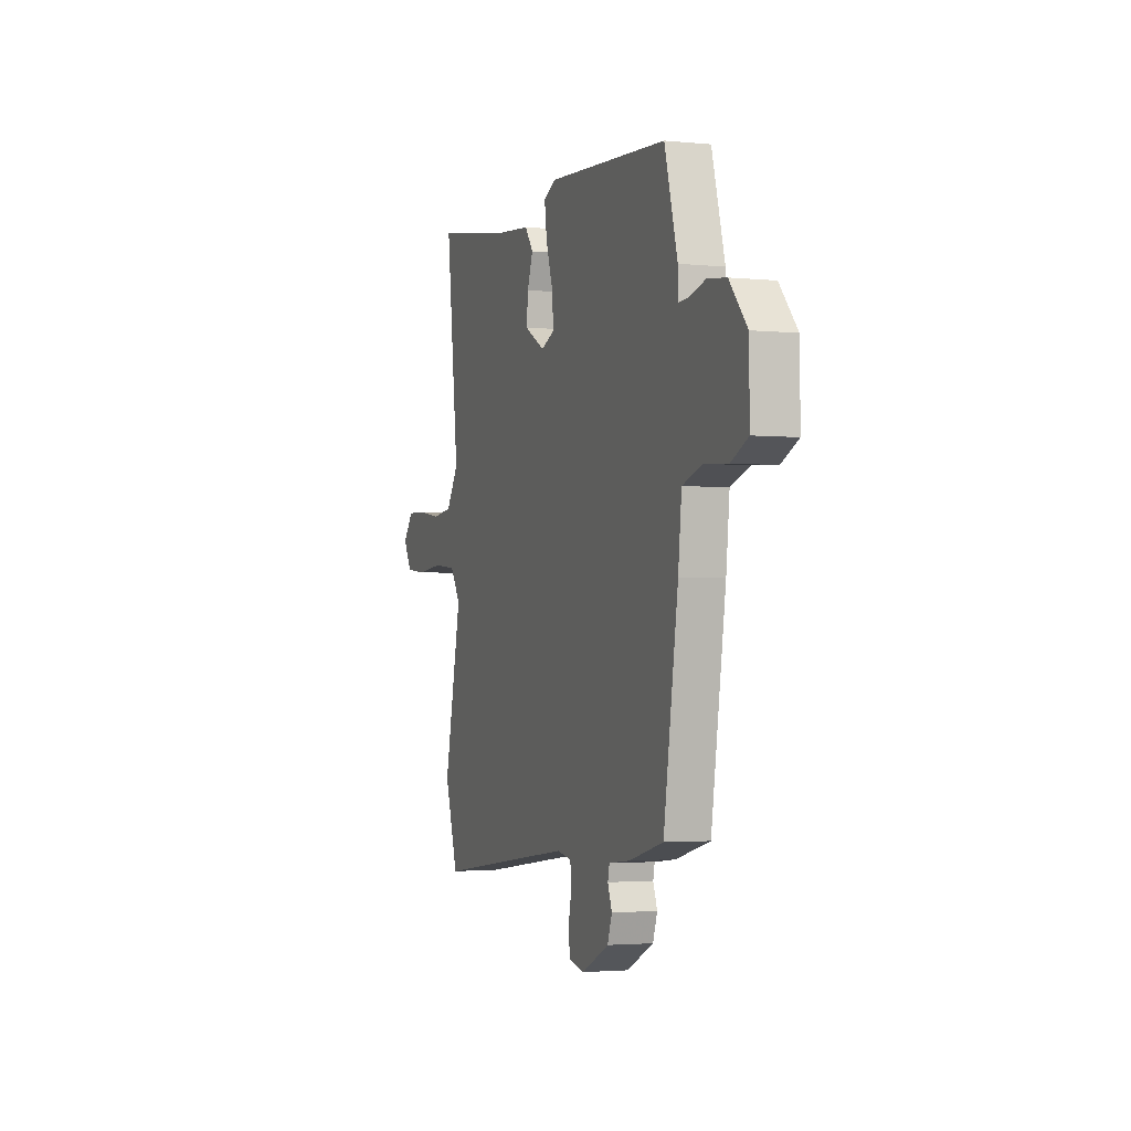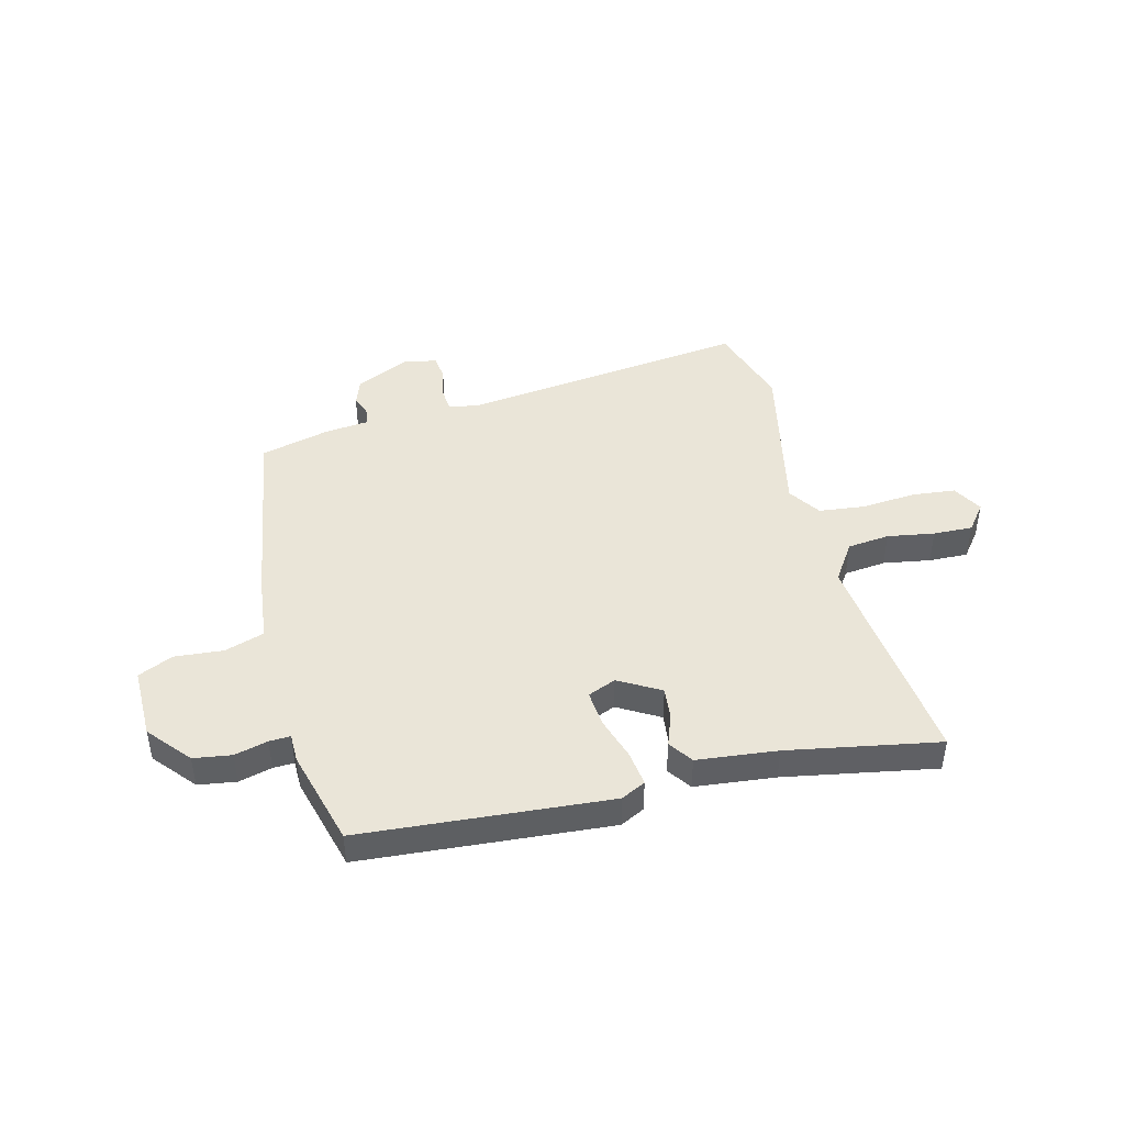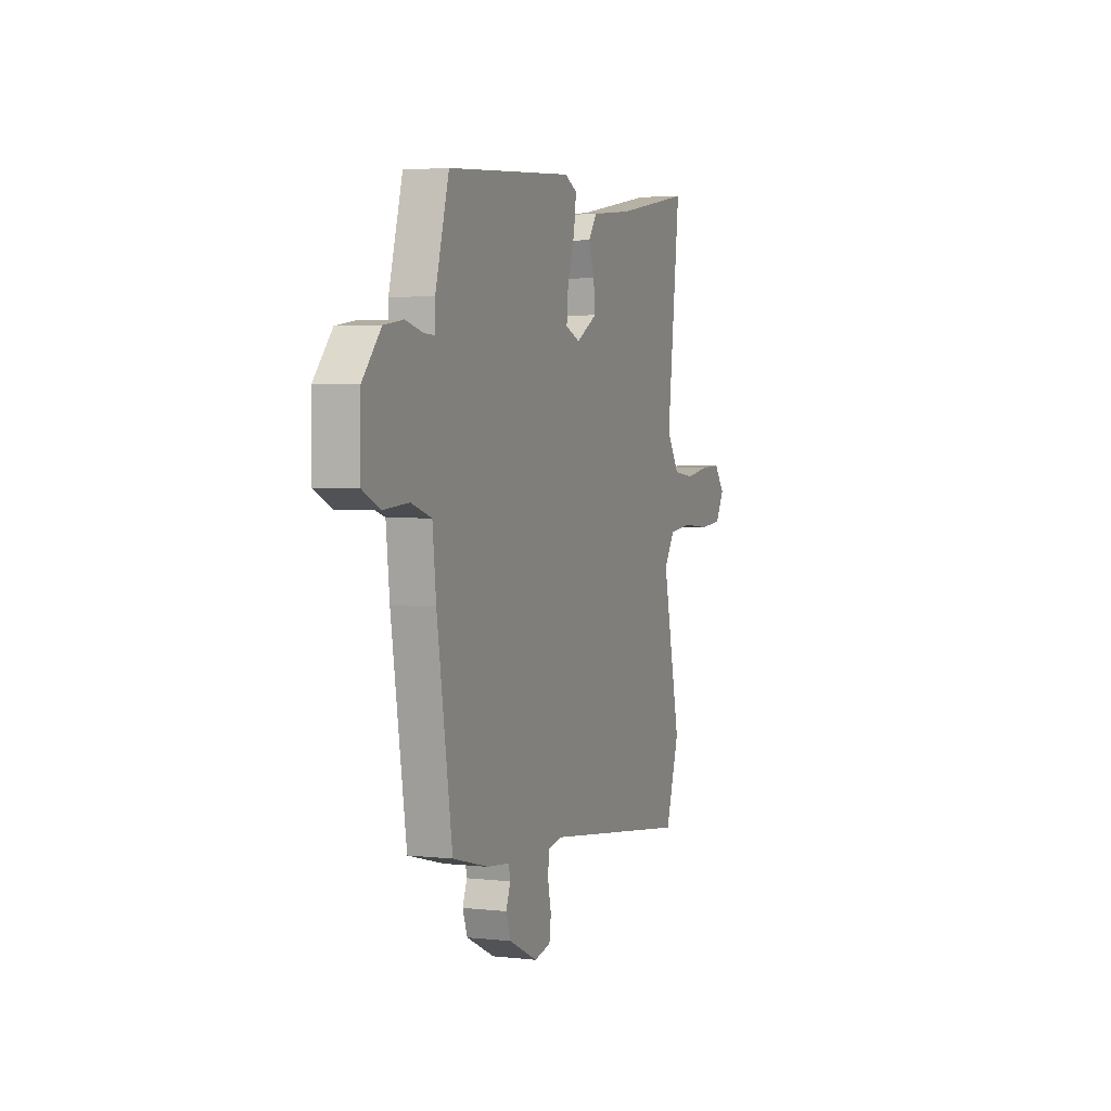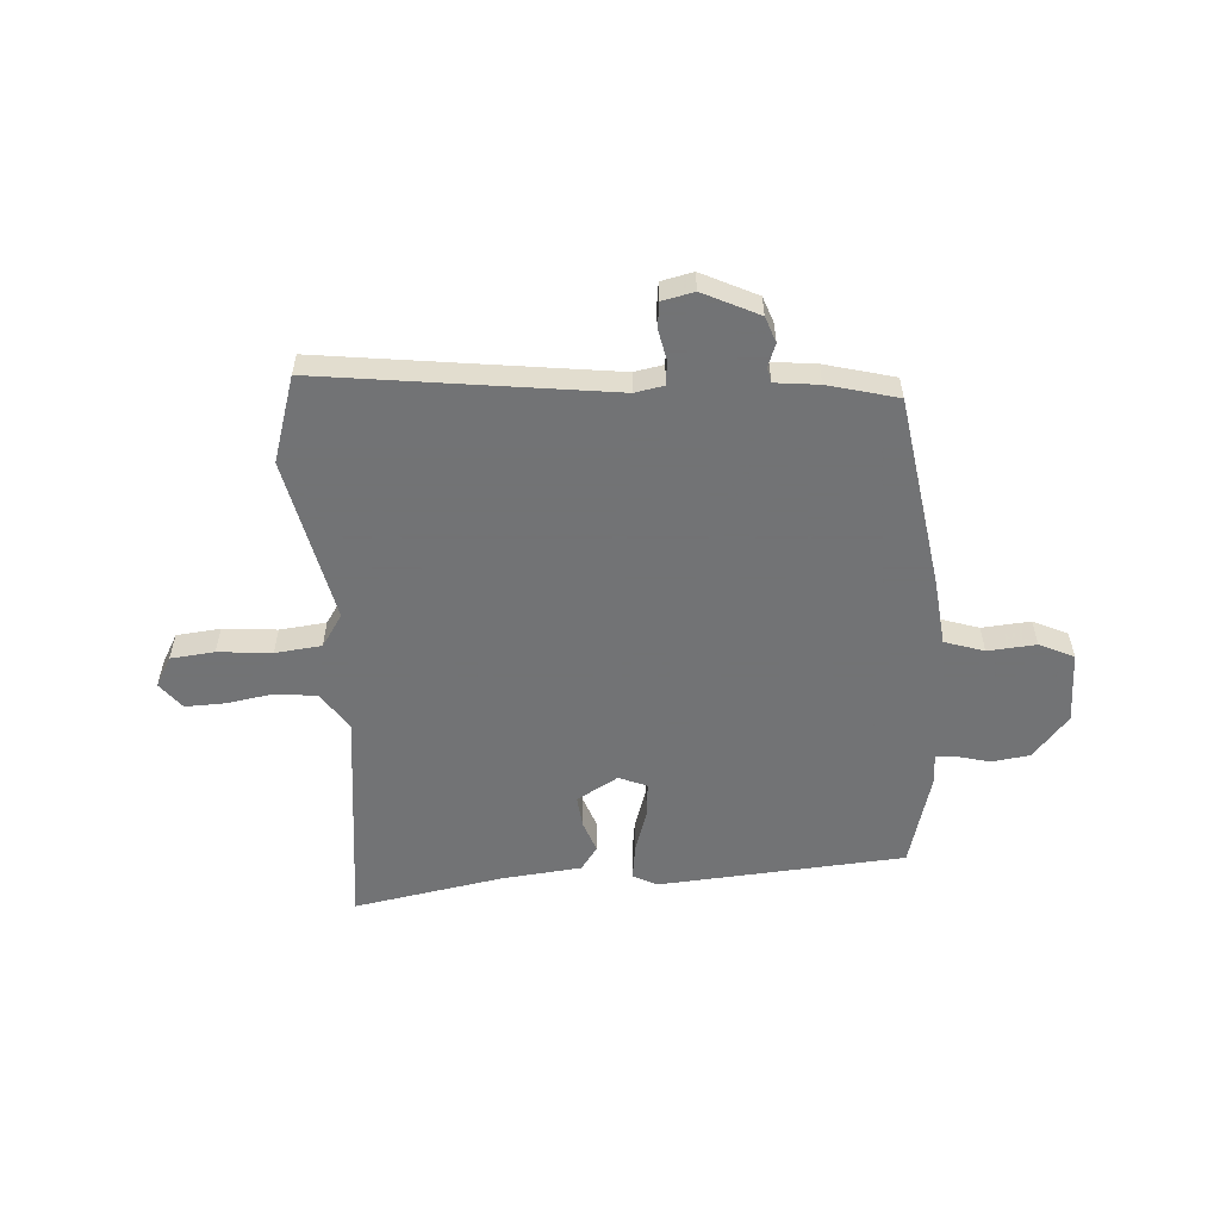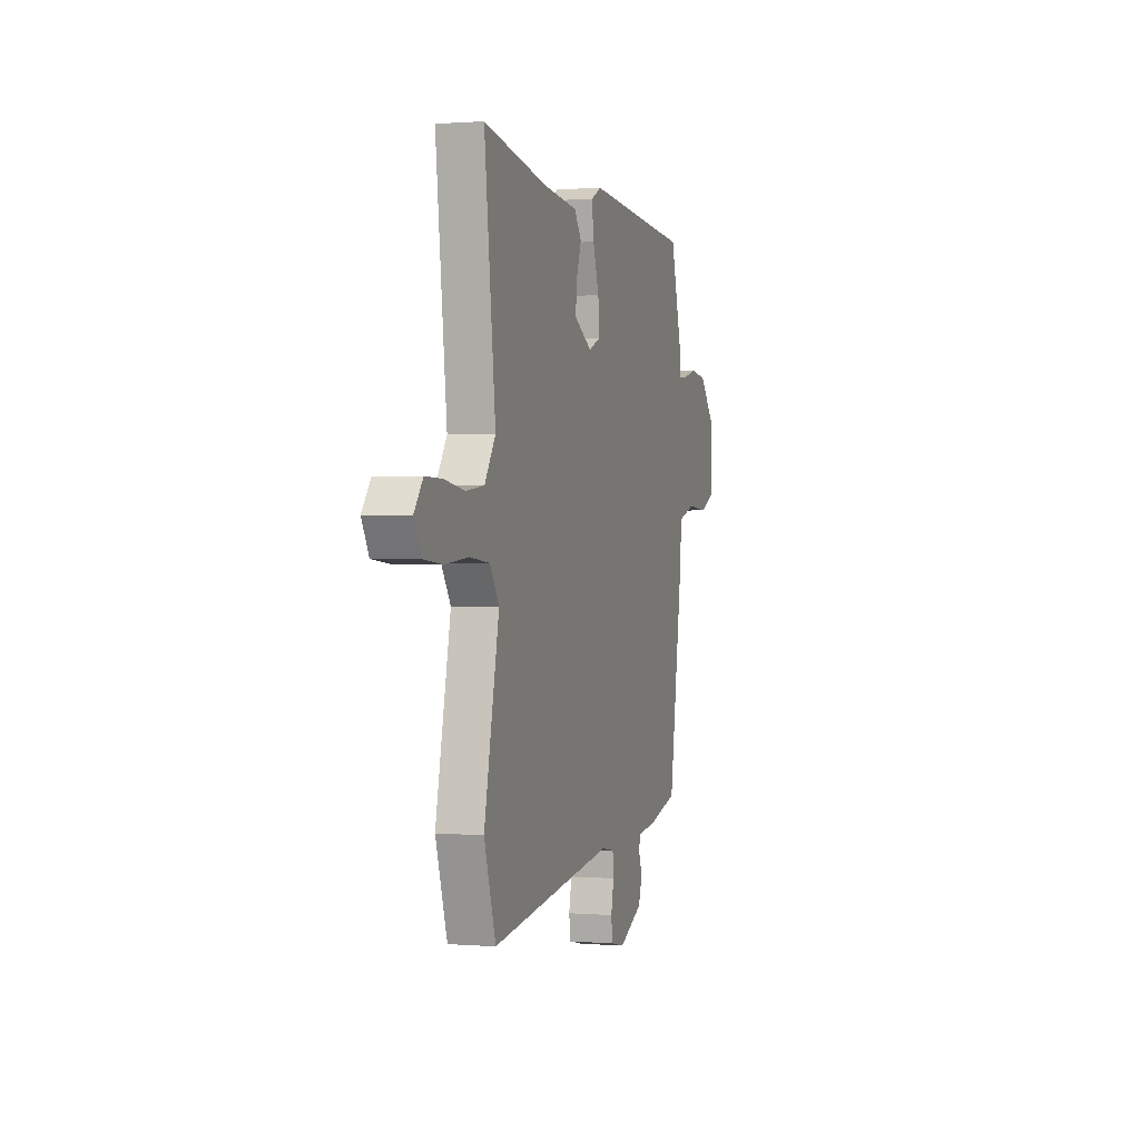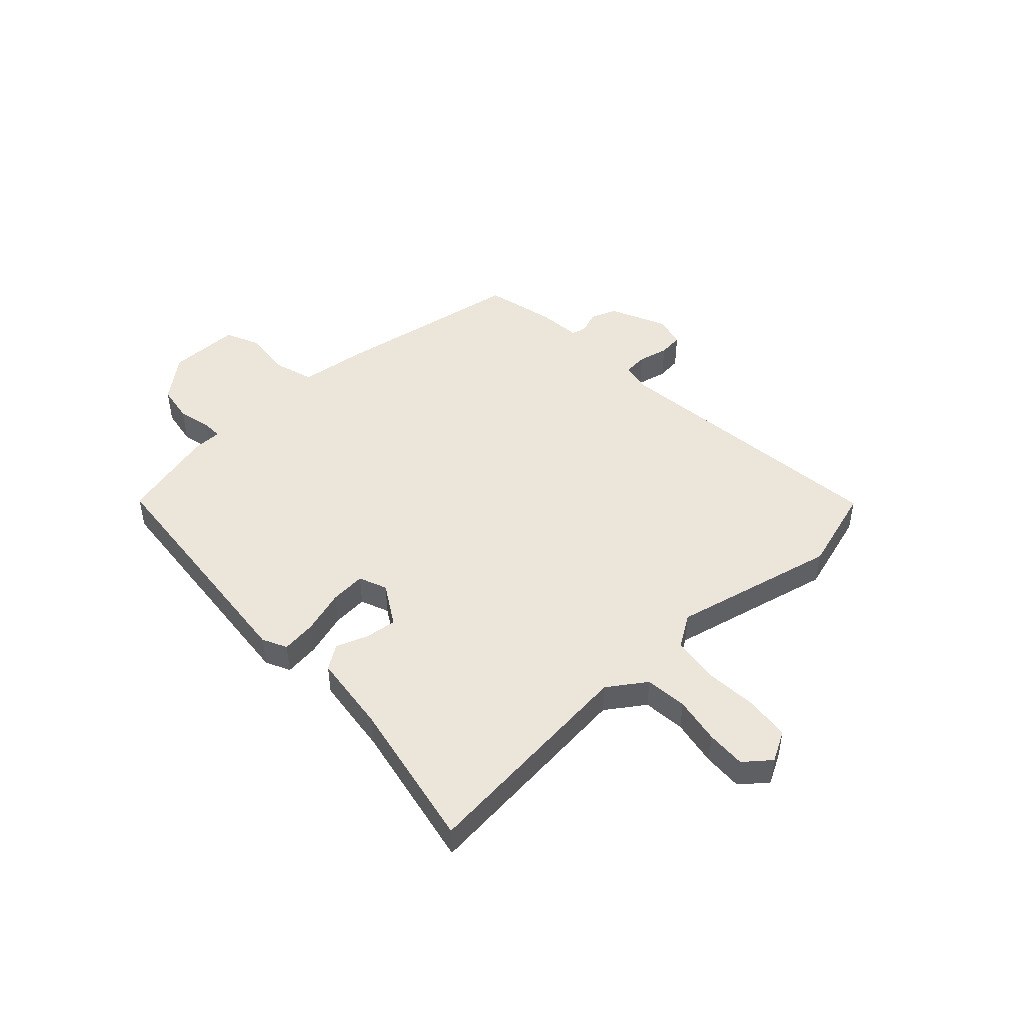
<metadata>
{"format":"obj","ext":"obj","renderer":"f3d","projection":"perspective","resolution":1024,"background":"white","views":[{"elev":-2.6,"azim":-109.5,"up":"+Z"},{"elev":44.5,"azim":-13.9,"up":"+Y"},{"elev":3.3,"azim":-69.2,"up":"+Z"},{"elev":-55.7,"azim":-176.0,"up":"+Y"},{"elev":0.8,"azim":106.7,"up":"+Z"},{"elev":47.0,"azim":48.0,"up":"+Y"}]}
</metadata>
<code>
v -0.498 0.07 0.495
v -0.04 0.07 0.528
v 0.005 0.07 0.505
v -0.004 0.07 0.44
v -0.03 0.07 0.36
v -0.036 0.07 0.294
v 0.016 0.07 0.272
v 0.093 0.07 0.316
v 0.087 0.07 0.375
v 0.066 0.07 0.434
v 0.097 0.07 0.478
v 0.245 0.07 0.493
v 0.524 0.07 0.542
v 0.476 0.07 0.125
v 0.523 0.07 0.054
v 0.601 0.07 0.045
v 0.688 0.07 0.059
v 0.761 0.07 0.061
v 0.799 0.07 0.012
v 0.768 0.07 -0.043
v 0.687 0.07 -0.051
v 0.587 0.07 -0.042
v 0.501 0.07 -0.051
v 0.461 0.07 -0.111
v 0.526 0.07 -0.417
v 0.476 0.07 -0.575
v -0.06 0.07 -0.505
v -0.114 0.07 -0.515
v -0.118 0.07 -0.56
v -0.106 0.07 -0.617
v -0.112 0.07 -0.663
v -0.171 0.07 -0.676
v -0.274 0.07 -0.626
v -0.291 0.07 -0.578
v -0.275 0.07 -0.536
v -0.281 0.07 -0.508
v -0.362 0.07 -0.499
v -0.491 0.07 -0.465
v -0.546 0.07 -0.107
v -0.559 0.07 0.015
v -0.632 0.07 0.039
v -0.722 0.07 0.032
v -0.786 0.07 0.062
v -0.784 0.07 0.195
v -0.718 0.07 0.272
v -0.648 0.07 0.282
v -0.587 0.07 0.266
v -0.548 0.07 0.264
v -0.547 0.07 0.317
v -0.498 0 0.495
v -0.04 0 0.528
v 0.005 0 0.505
v -0.004 0 0.44
v -0.03 0 0.36
v -0.036 0 0.294
v 0.016 0 0.272
v 0.093 0 0.316
v 0.087 0 0.375
v 0.066 0 0.434
v 0.097 0 0.478
v 0.245 0 0.493
v 0.524 0 0.542
v 0.476 0 0.125
v 0.523 0 0.054
v 0.601 0 0.045
v 0.688 0 0.059
v 0.761 0 0.061
v 0.799 0 0.012
v 0.768 0 -0.043
v 0.687 0 -0.051
v 0.587 0 -0.042
v 0.501 0 -0.051
v 0.461 0 -0.111
v 0.526 0 -0.417
v 0.476 0 -0.575
v -0.06 0 -0.505
v -0.114 0 -0.515
v -0.118 0 -0.56
v -0.106 0 -0.617
v -0.112 0 -0.663
v -0.171 0 -0.676
v -0.274 0 -0.626
v -0.291 0 -0.578
v -0.275 0 -0.536
v -0.281 0 -0.508
v -0.362 0 -0.499
v -0.491 0 -0.465
v -0.546 0 -0.107
v -0.559 0 0.015
v -0.632 0 0.039
v -0.722 0 0.032
v -0.786 0 0.062
v -0.784 0 0.195
v -0.718 0 0.272
v -0.648 0 0.282
v -0.587 0 0.266
v -0.548 0 0.264
v -0.547 0 0.317
f 3 4 5
f 2 3 5
f 1 2 5
f 49 1 5
f 48 49 5
f 45 46 47
f 44 45 47
f 43 44 47
f 42 43 47
f 41 42 47
f 40 41 47 48
f 48 5 6
f 40 48 6
f 39 40 6
f 38 39 6
f 37 38 6
f 36 37 6
f 33 34 35
f 32 33 35
f 31 32 35
f 30 31 35
f 29 30 35
f 28 29 35 36
f 36 6 7
f 28 36 7
f 27 28 7
f 27 7 8
f 26 27 8
f 25 26 8
f 24 25 8
f 20 21 22
f 19 20 22
f 18 19 22
f 17 18 22
f 16 17 22
f 15 16 22 23
f 24 8 9
f 23 24 9
f 15 23 9
f 14 15 9
f 10 11 12
f 9 10 12
f 14 9 12
f 12 13 14
f 54 53 52
f 54 52 51
f 54 51 50
f 54 50 98
f 54 98 97
f 96 95 94
f 96 94 93
f 96 93 92
f 96 92 91
f 96 91 90
f 97 96 90 89
f 55 54 97
f 55 97 89
f 55 89 88
f 55 88 87
f 55 87 86
f 55 86 85
f 84 83 82
f 84 82 81
f 84 81 80
f 84 80 79
f 84 79 78
f 85 84 78 77
f 56 55 85
f 56 85 77
f 56 77 76
f 57 56 76
f 57 76 75
f 57 75 74
f 57 74 73
f 71 70 69
f 71 69 68
f 71 68 67
f 71 67 66
f 71 66 65
f 72 71 65 64
f 58 57 73
f 58 73 72
f 58 72 64
f 58 64 63
f 61 60 59
f 61 59 58
f 61 58 63
f 63 62 61
f 1 50 51 2
f 2 51 52 3
f 3 52 53 4
f 4 53 54 5
f 5 54 55 6
f 6 55 56 7
f 7 56 57 8
f 8 57 58 9
f 9 58 59 10
f 10 59 60 11
f 11 60 61 12
f 12 61 62 13
f 13 62 63 14
f 14 63 64 15
f 15 64 65 16
f 16 65 66 17
f 17 66 67 18
f 18 67 68 19
f 19 68 69 20
f 20 69 70 21
f 21 70 71 22
f 22 71 72 23
f 23 72 73 24
f 24 73 74 25
f 25 74 75 26
f 26 75 76 27
f 27 76 77 28
f 28 77 78 29
f 29 78 79 30
f 30 79 80 31
f 31 80 81 32
f 32 81 82 33
f 33 82 83 34
f 34 83 84 35
f 35 84 85 36
f 36 85 86 37
f 37 86 87 38
f 38 87 88 39
f 39 88 89 40
f 40 89 90 41
f 41 90 91 42
f 42 91 92 43
f 43 92 93 44
f 44 93 94 45
f 45 94 95 46
f 46 95 96 47
f 47 96 97 48
f 48 97 98 49
f 49 98 50 1

</code>
